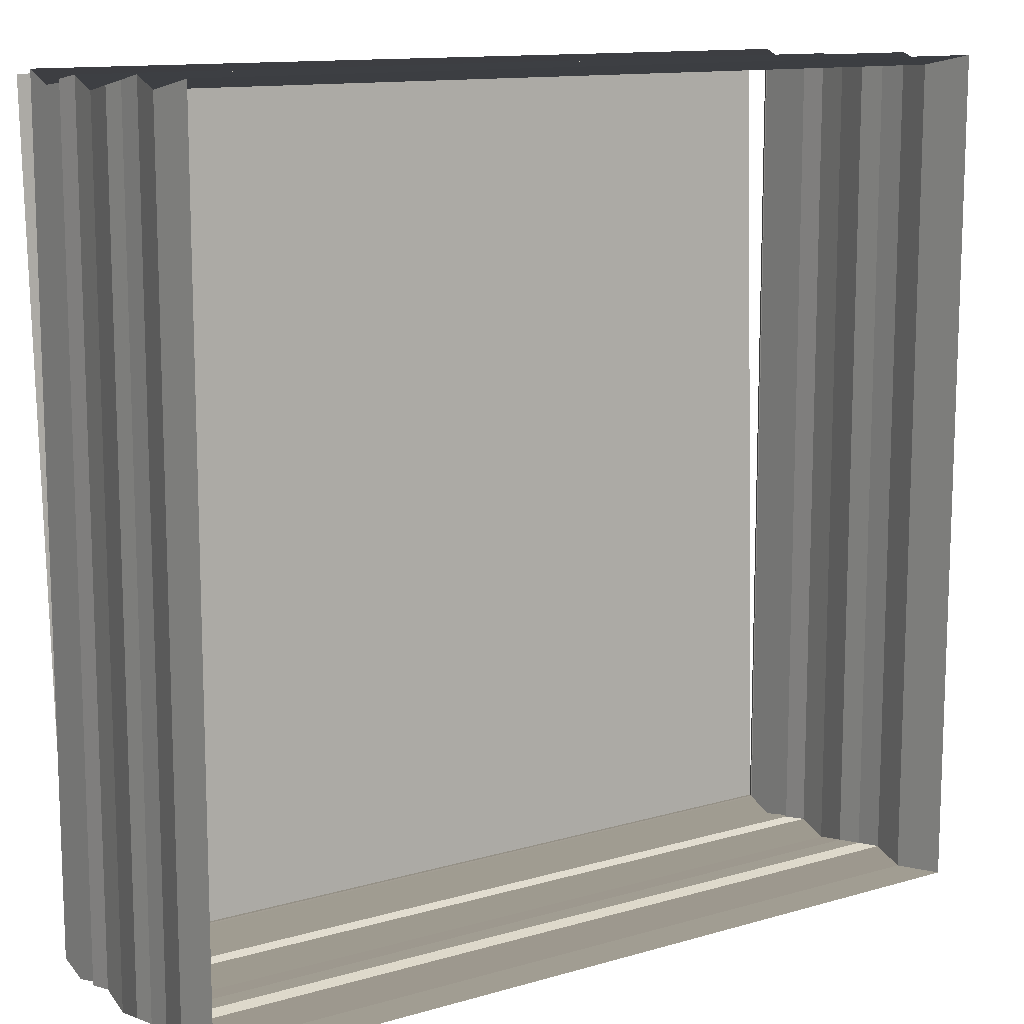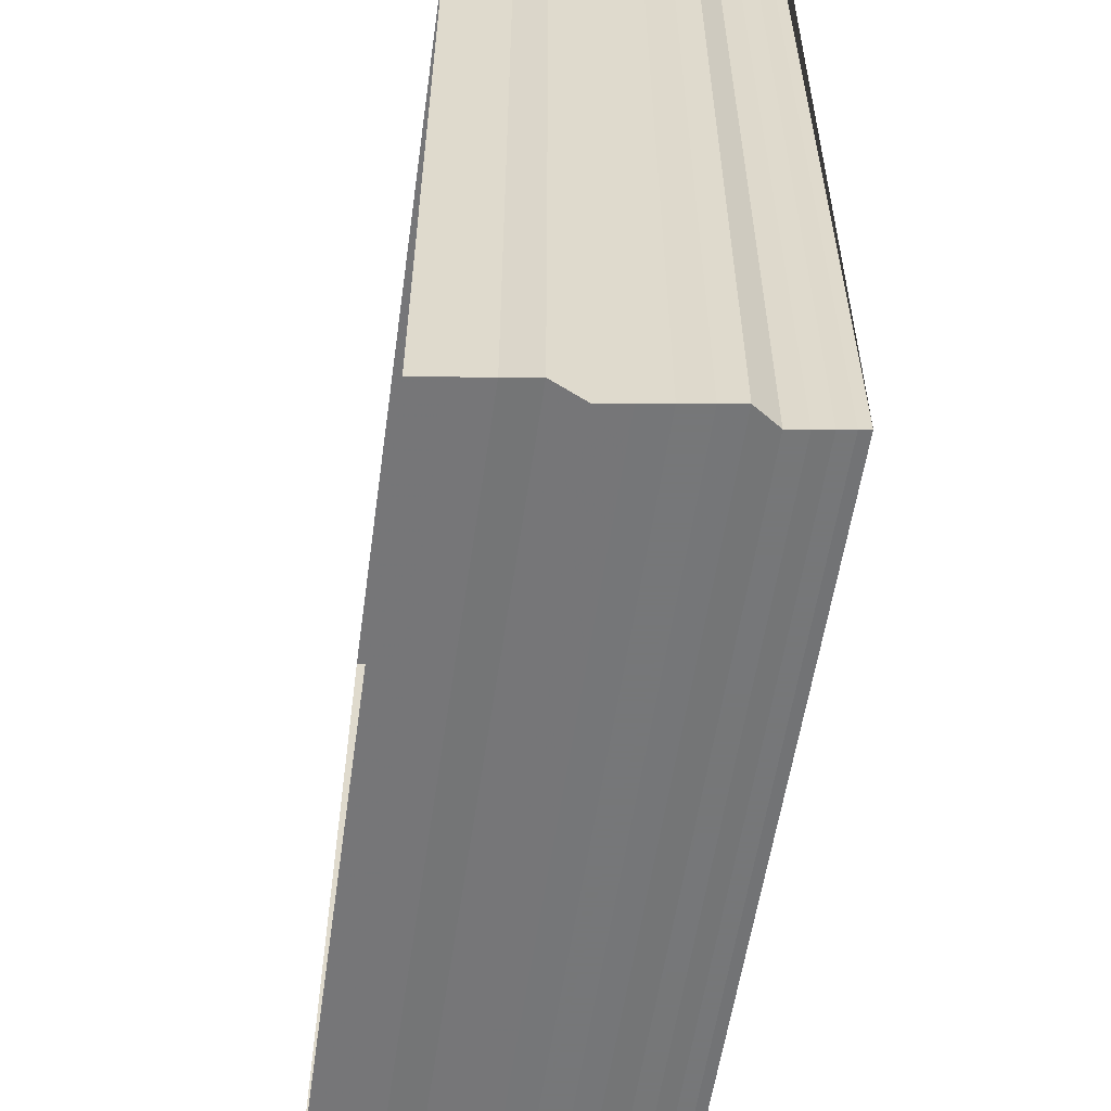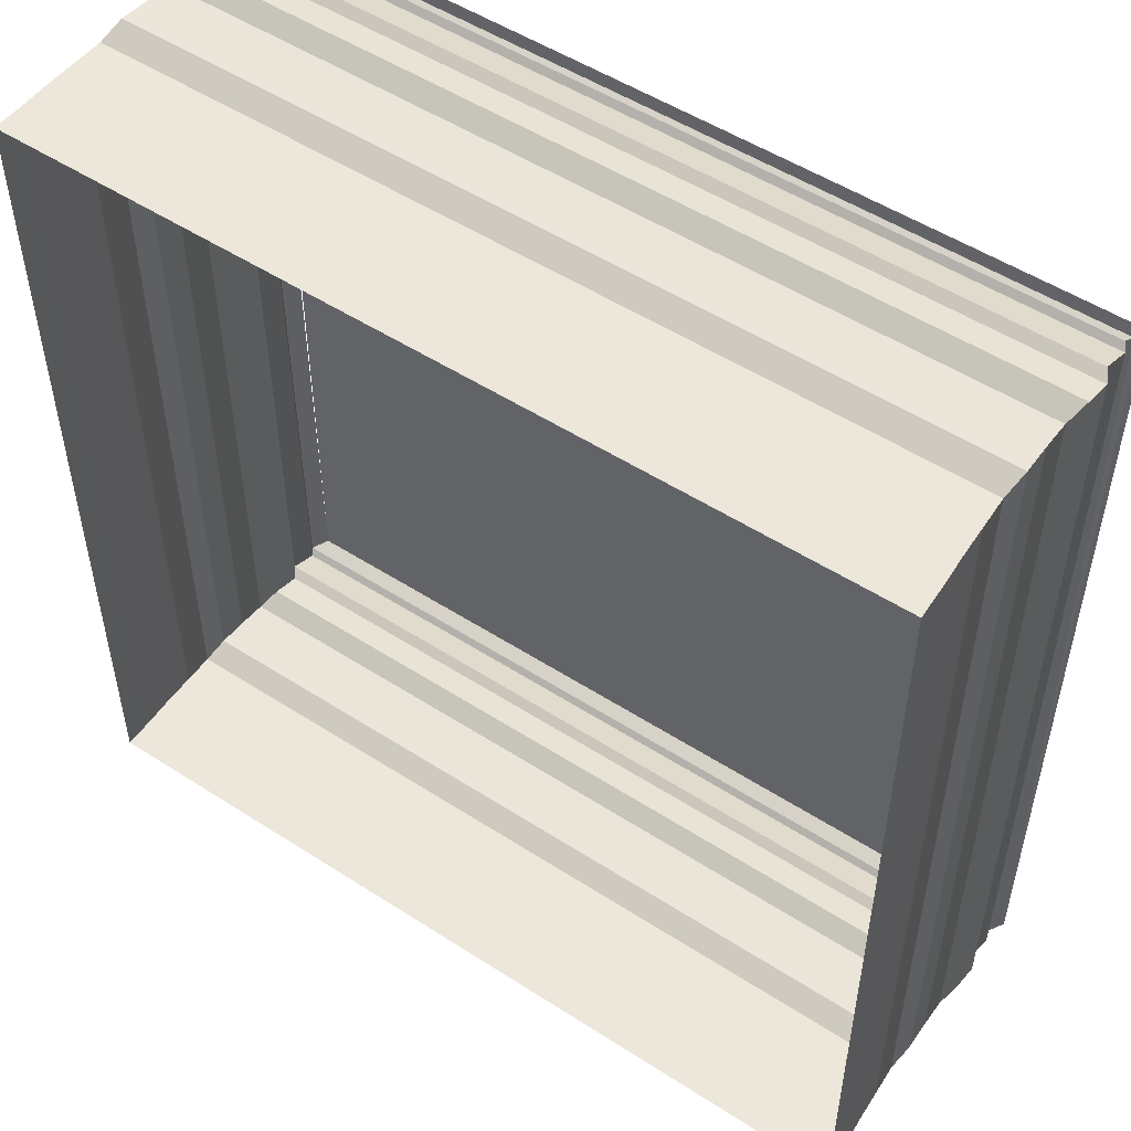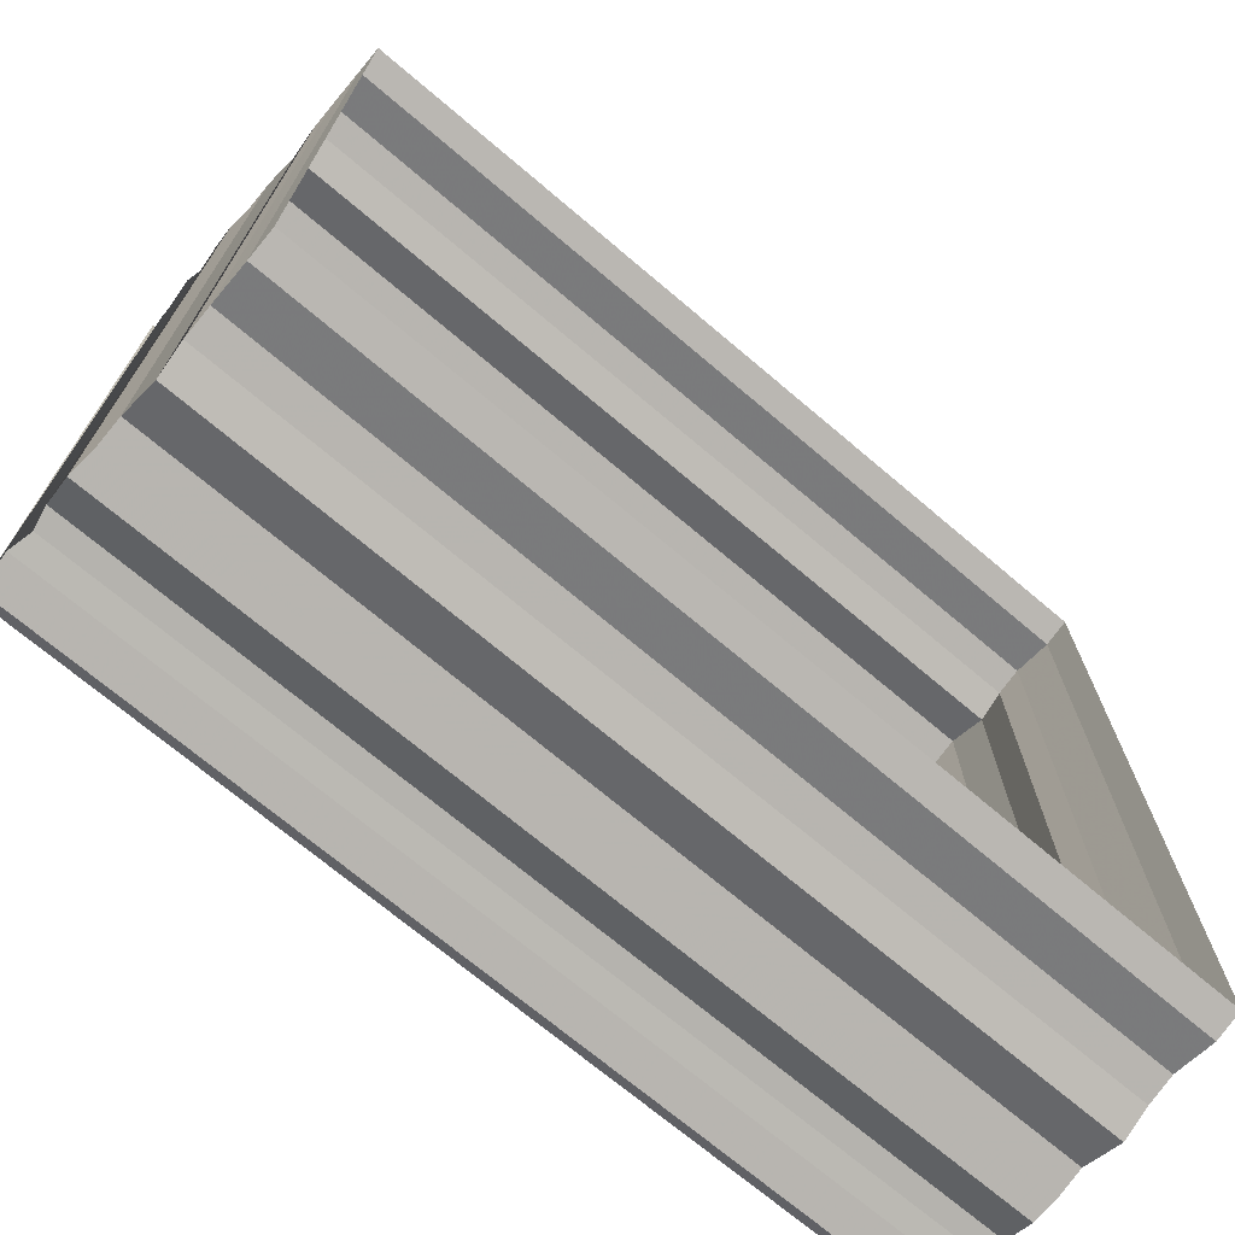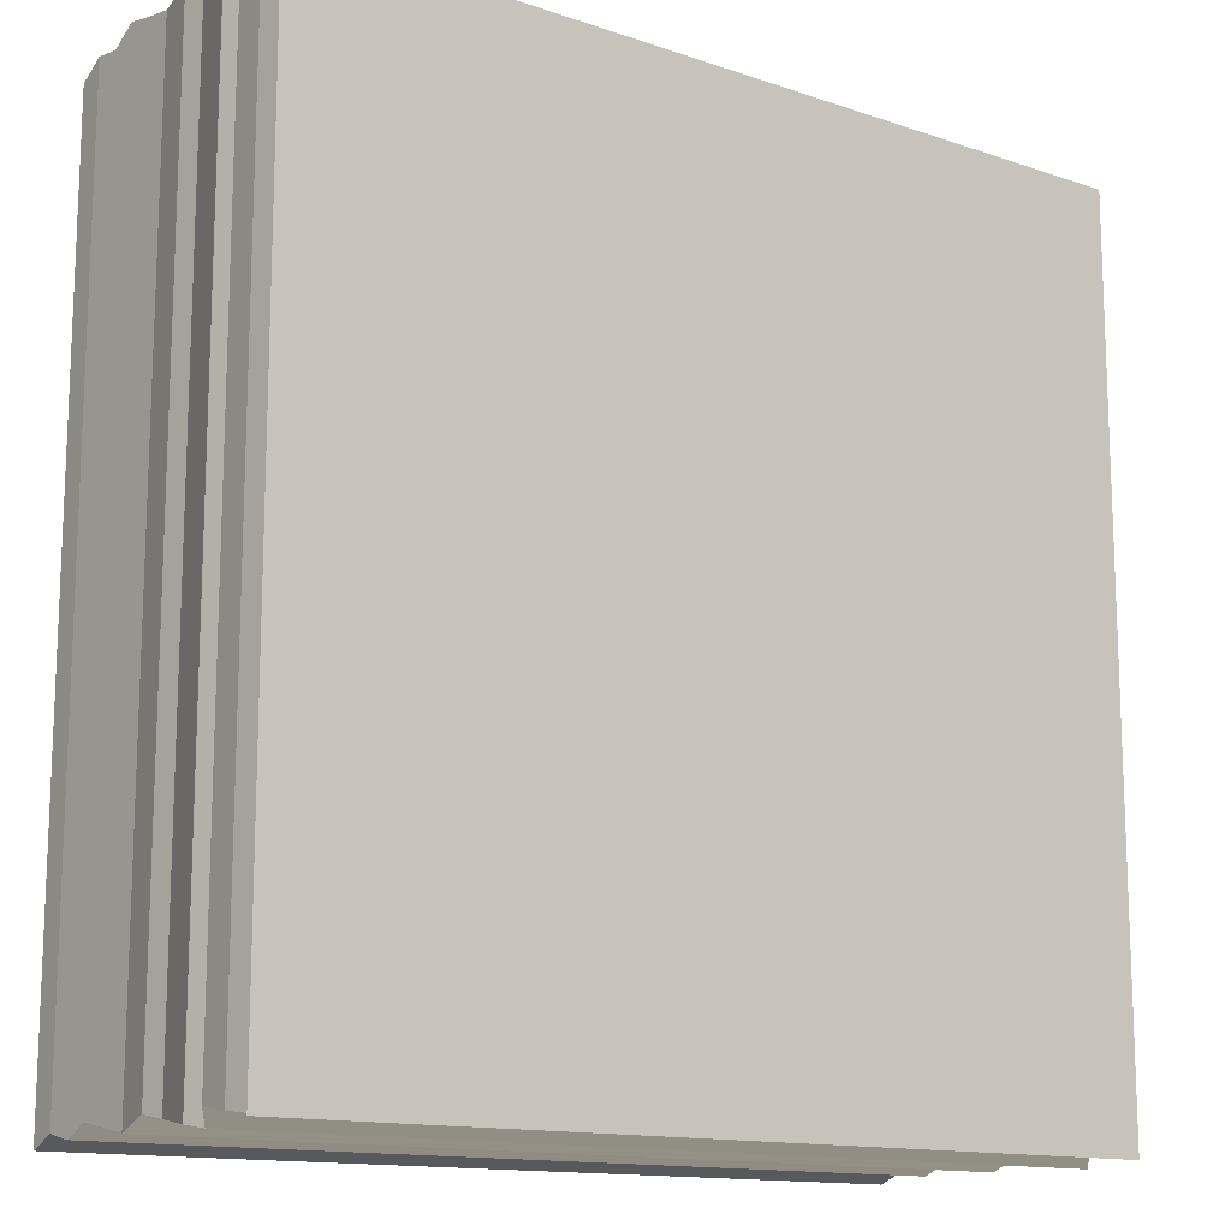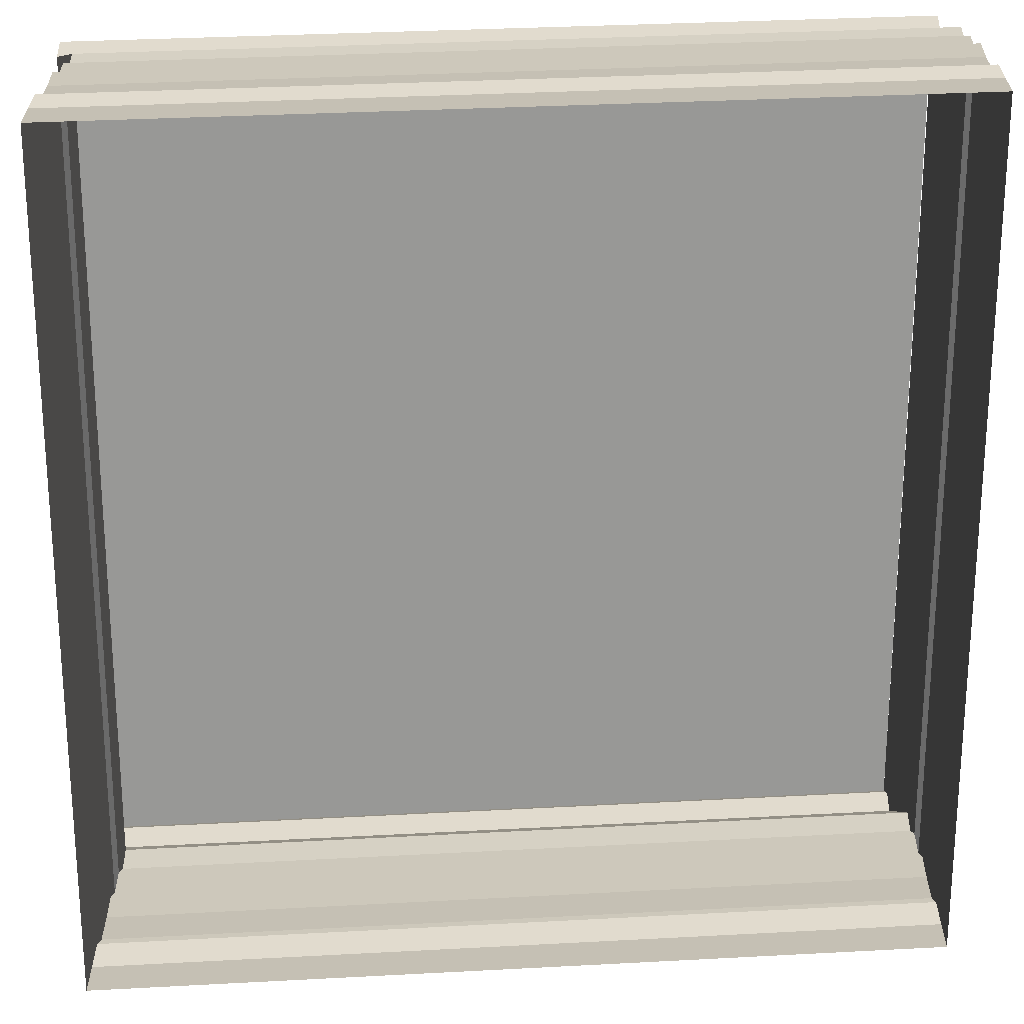
<metadata>
{"format":"obj","ext":"obj","renderer":"f3d","projection":"perspective","resolution":1024,"background":"white","views":[{"elev":11.8,"azim":-33.0,"up":"+Y"},{"elev":-57.6,"azim":82.0,"up":"+Y"},{"elev":51.7,"azim":34.7,"up":"+Y"},{"elev":-71.4,"azim":-40.0,"up":"+Y"},{"elev":-14.1,"azim":142.7,"up":"+Y"},{"elev":22.1,"azim":-3.4,"up":"+Y"}]}
</metadata>
<code>
o 1382
v 2198 1868 3.804
v 2198 1868 3.804
v 2198 1868 3.804
v 2198 1868 3.804
v 2198 1868 3.803
v 2198 1868 3.804
v 2198 1868 3.804
v 2198 1868 3.803
v 2198 1868 3.803
v 2198 1868 3.803
v 2198 1868 3.803
v 2198 1868 3.803
v 2198 1868 3.803
v 2198 1868 3.803
v 2198 1868 3.802
v 2198 1868 3.803
v 2198 1868 3.802
v 2198 1868 3.802
v 2198 1868 3.802
v 2198 1868 3.802
v 2198 1868 3.802
v 2198 1868 3.802
v 2198 1868 3.802
v 2198 1868 3.801
v 2198 1868 3.802
v 2198 1868 3.801
v 2198 1868 3.801
v 2198 1868 3.801
v 2198 1868 3.801
v 2198 1868 3.801
v 2198 1868 3.801
v 2198 1868 3.801
v 2198 1868 3.801
v 2198 1868 3.801
v 2198 1868 3.801
v 2198 1868 3.8
v 2198 1868 3.801
v 2198 1868 3.8
v 2198 1868 3.8
v 2198 1868 3.8
v 2198 1868 3.8
v 2198 1868 3.8
v 2198 1868 3.804
v 2198 1868 3.804
v 2198 1868 3.804
v 2198 1868 3.803
v 2198 1868 3.803
v 2198 1868 3.804
v 2198 1868 3.803
v 2198 1868 3.803
v 2198 1868 3.804
v 2198 1868 3.804
v 2198 1868 3.803
v 2198 1868 3.803
v 2198 1868 3.803
v 2198 1868 3.803
v 2198 1868 3.803
v 2198 1868 3.802
v 2198 1868 3.802
v 2198 1868 3.802
v 2198 1868 3.802
v 2198 1868 3.802
v 2198 1868 3.802
v 2198 1868 3.802
v 2198 1868 3.802
v 2198 1868 3.801
v 2198 1868 3.802
v 2198 1868 3.801
v 2198 1868 3.801
v 2198 1868 3.801
v 2198 1868 3.801
v 2198 1868 3.801
v 2198 1868 3.801
v 2198 1868 3.801
v 2198 1868 3.801
v 2198 1868 3.801
v 2198 1868 3.801
v 2198 1868 3.801
v 2198 1868 3.801
v 2198 1868 3.8
v 2198 1868 3.801
v 2198 1868 3.8
v 2198 1868 3.8
v 2198 1868 3.8
v 2198 1868 3.8
v 2198 1868 3.8
v 2198 1868 3.8
v 2198 1868 3.8
v 2198 1868 3.8
v 2198 1868 3.8
v 2198 1868 3.8
v 2198 1868 3.804
v 2198 1868 3.804
v 2198 1868 3.804
v 2198 1868 3.804
v 2198 1868 3.803
v 2198 1868 3.804
v 2198 1868 3.804
v 2198 1868 3.803
v 2198 1868 3.803
v 2198 1868 3.803
v 2198 1868 3.803
v 2198 1868 3.803
v 2198 1868 3.803
v 2198 1868 3.803
v 2198 1868 3.802
v 2198 1868 3.803
v 2198 1868 3.802
v 2198 1868 3.802
v 2198 1868 3.802
v 2198 1868 3.802
v 2198 1868 3.802
v 2198 1868 3.802
v 2198 1868 3.802
v 2198 1868 3.801
v 2198 1868 3.802
v 2198 1868 3.801
v 2198 1868 3.801
v 2198 1868 3.801
v 2198 1868 3.801
v 2198 1868 3.801
v 2198 1868 3.801
v 2198 1868 3.801
v 2198 1868 3.801
v 2198 1868 3.801
v 2198 1868 3.801
v 2198 1868 3.8
v 2198 1868 3.801
v 2198 1868 3.8
v 2198 1868 3.8
v 2198 1868 3.8
v 2198 1868 3.8
v 2198 1868 3.8
v 2198 1868 3.8
v 2198 1868 3.8
v 2198 1868 3.8
v 2198 1868 3.8
v 2198 1868 3.801
v 2198 1868 3.801
v 2198 1868 3.801
v 2198 1868 3.801
v 2198 1868 3.801
v 2198 1868 3.801
v 2198 1868 3.801
v 2198 1868 3.801
v 2198 1868 3.801
v 2198 1868 3.801
v 2198 1868 3.801
v 2198 1868 3.801
v 2198 1868 3.802
v 2198 1868 3.802
v 2198 1868 3.802
v 2198 1868 3.802
v 2198 1868 3.802
v 2198 1868 3.802
v 2198 1868 3.802
v 2198 1868 3.802
v 2198 1868 3.802
v 2198 1868 3.803
v 2198 1868 3.803
v 2198 1868 3.803
v 2198 1868 3.803
v 2198 1868 3.803
v 2198 1868 3.803
v 2198 1868 3.803
v 2198 1868 3.803
v 2198 1868 3.803
v 2198 1868 3.804
v 2198 1868 3.804
v 2198 1868 3.804
v 2198 1868 3.804
v 2198 1868 3.804
v 2198 1868 3.804
f 1 2 3
f 3 4 5
f 4 6 7
f 5 8 9
f 8 7 10
f 9 11 12
f 11 10 13
f 12 14 15
f 14 13 16
f 15 17 18
f 17 16 19
f 18 20 21
f 20 19 22
f 21 23 24
f 23 22 25
f 24 26 27
f 26 25 28
f 27 29 30
f 29 28 31
f 30 32 33
f 32 31 34
f 33 35 36
f 35 34 37
f 36 38 39
f 38 37 40
f 41 40 42
f 43 44 45
f 46 45 47
f 48 43 49
f 49 46 50
f 51 52 48
f 53 47 54
f 50 53 55
f 56 54 57
f 55 56 58
f 59 57 60
f 58 59 61
f 62 60 63
f 61 62 64
f 64 65 66
f 65 63 67
f 68 67 69
f 70 69 71
f 72 73 70
f 74 70 75
f 76 71 77
f 75 76 78
f 78 79 80
f 79 77 81
f 82 81 83
f 84 83 85
f 86 87 84
f 88 86 89
f 89 90 91
f 92 93 94
f 94 95 96
f 95 97 98
f 96 99 100
f 99 98 101
f 100 102 103
f 102 101 104
f 103 105 106
f 105 104 107
f 106 108 109
f 108 107 110
f 109 111 112
f 111 110 113
f 112 114 115
f 114 113 116
f 115 117 118
f 117 116 119
f 118 120 121
f 120 119 122
f 121 123 124
f 123 122 125
f 124 126 127
f 126 125 128
f 127 129 130
f 129 128 131
f 132 131 133
f 134 135 132
f 135 136 137
f 135 138 136
f 139 140 134
f 140 141 138
f 142 143 139
f 143 144 141
f 145 146 142
f 147 148 144
f 149 147 145
f 147 150 148
f 151 152 149
f 152 153 150
f 154 155 151
f 155 156 153
f 157 158 154
f 158 159 156
f 160 161 157
f 161 162 159
f 163 164 160
f 164 165 162
f 166 167 163
f 167 168 165
f 169 170 168
f 171 169 166
f 172 173 171

</code>
